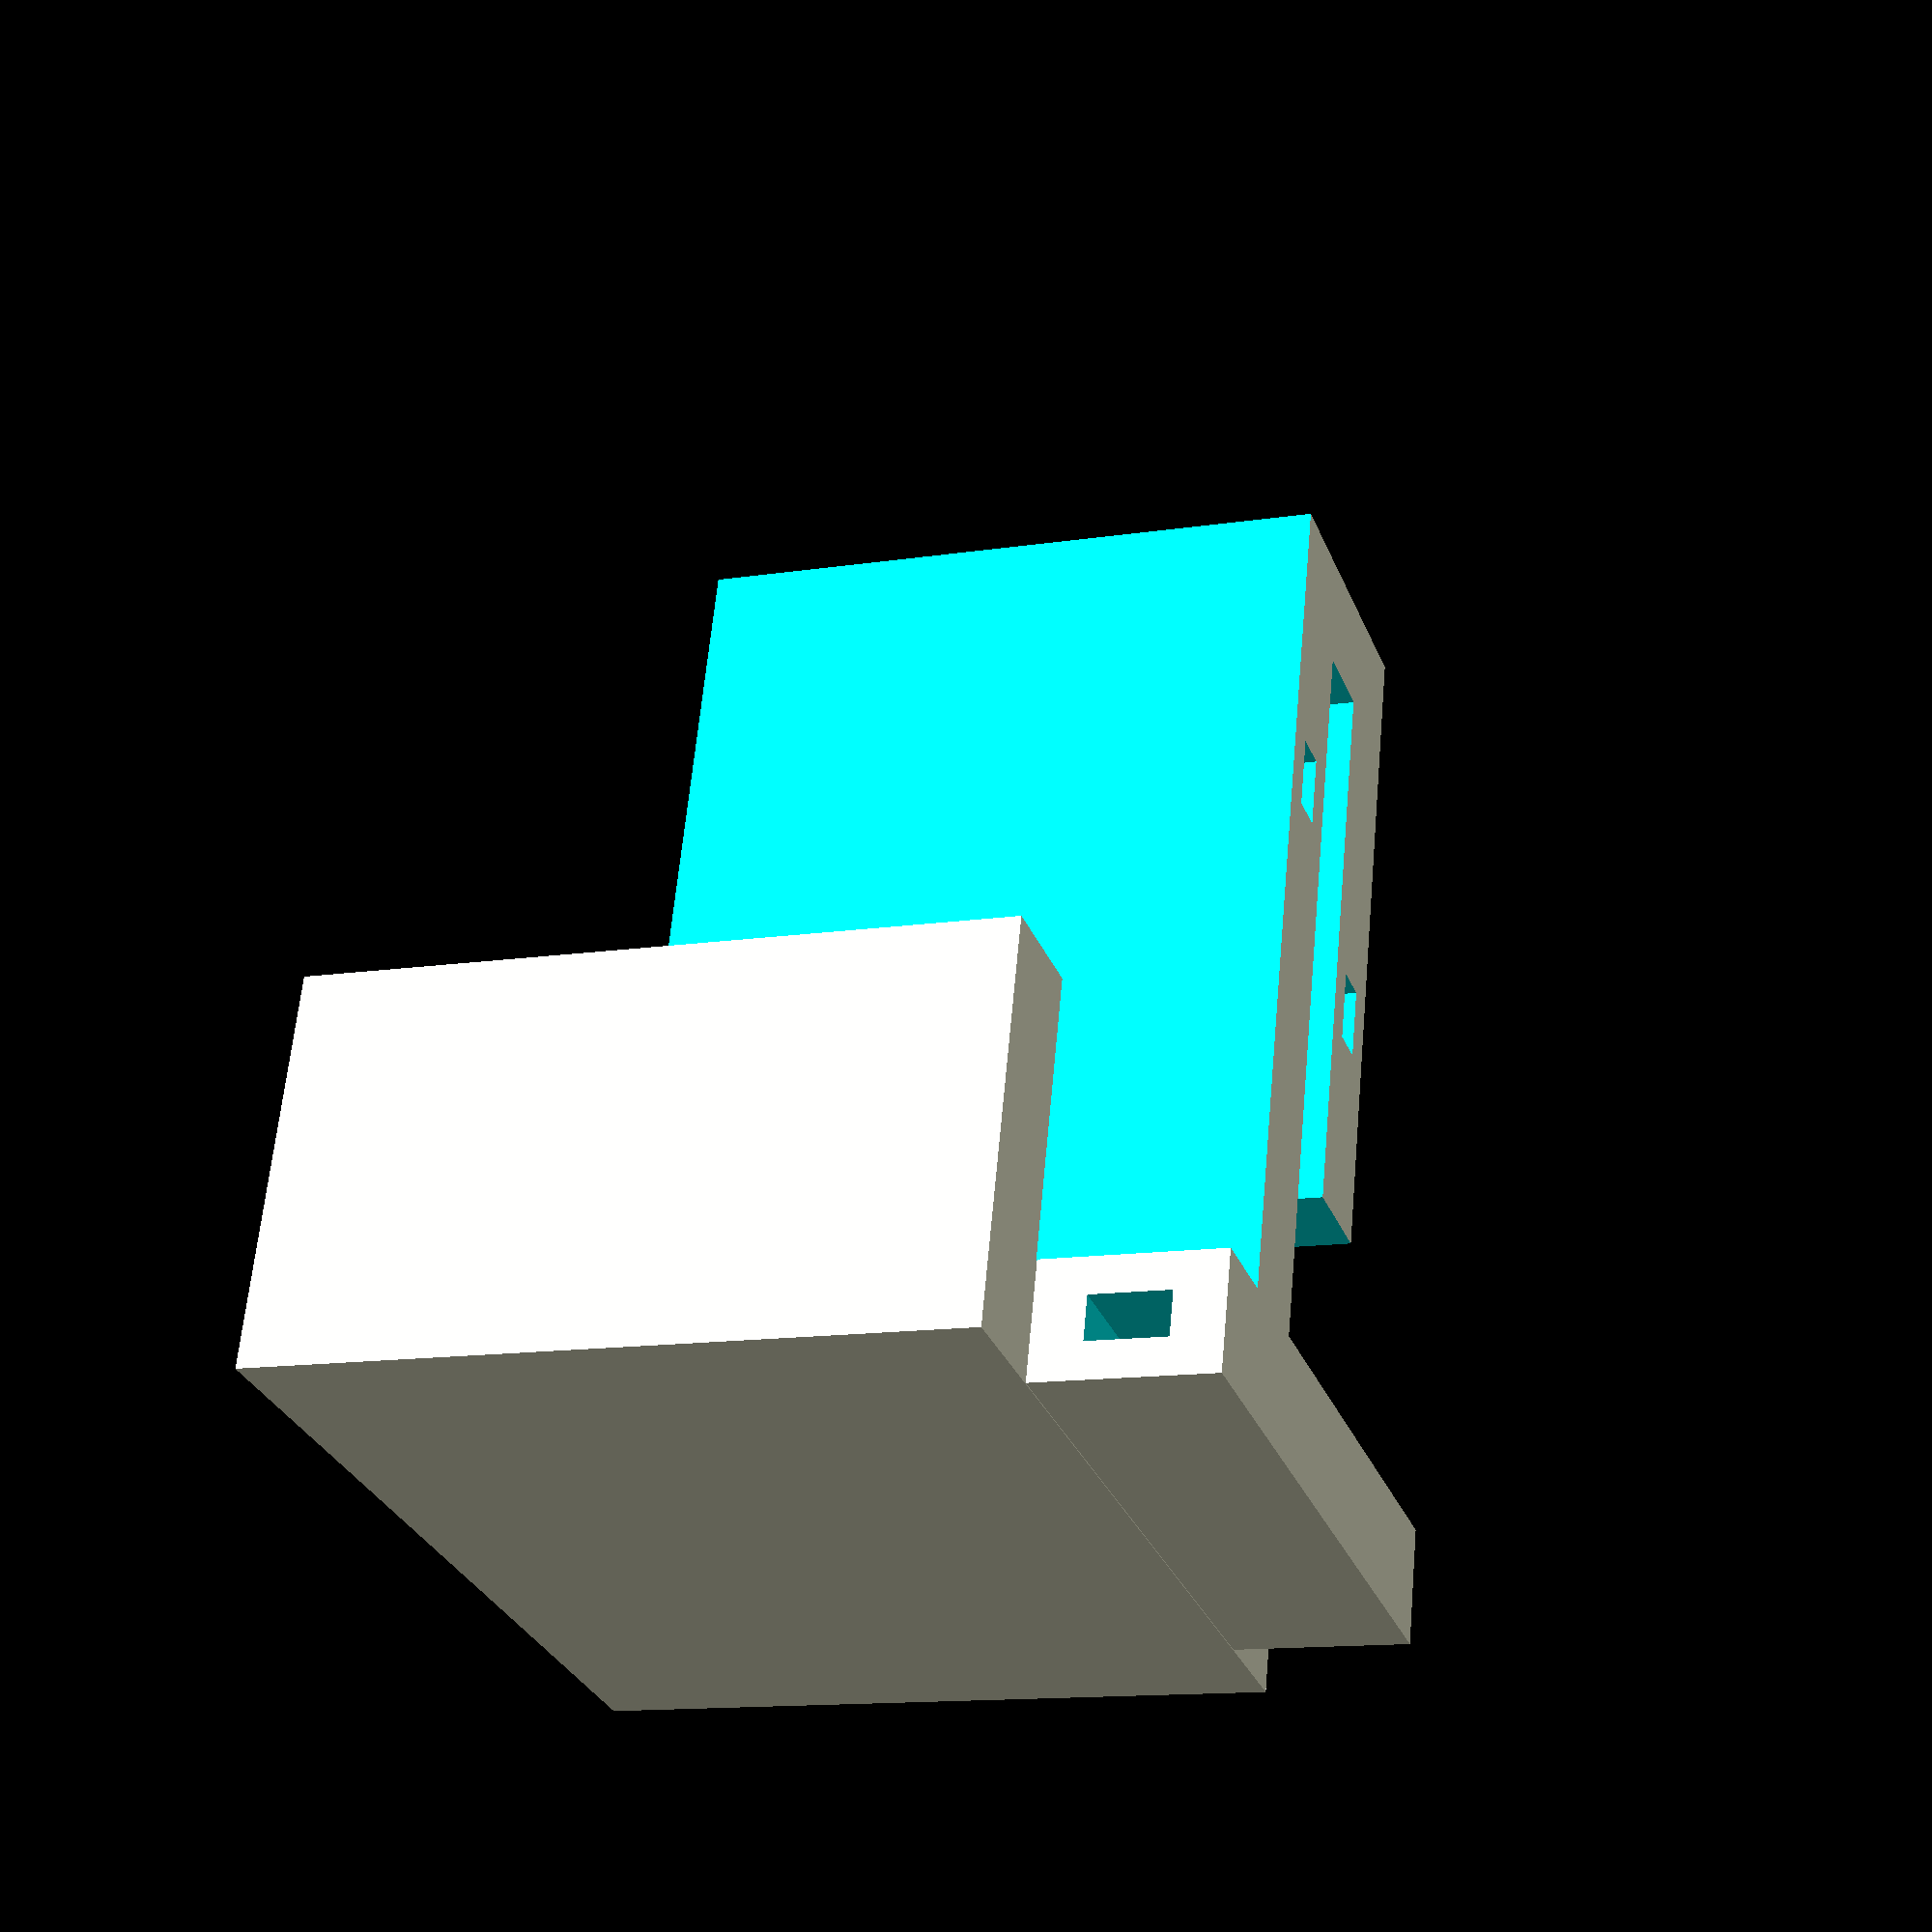
<openscad>
CLIP_HEIGHT = 10;
CLIP_WALL_THICKNESS = 3.0;
CLIP_SIDE_WALL_THICKNESS = 3.0;

CLIP_MIDDLE_WALL = 4;
MIDDLE_FIN_HEIGHT = 20;

STRIP_THICKNESS = 3.0; // 2.2 without velcro
STRIP_WIDTH = 24; // 24


HOLDER_OFFSET = 10;
HOLDER_THICKNESS = 4;
HOLDER_WIDTH = 24;

BASKED_WALL_THICKNESS = 3;
BASKET_HEIGHT = 40;

TOLERANCE = 0.05;
SHELF_FULL_HEIGHT = 45;

SHELF_BASE_THICKNESS = 4;
SHELF_WALL_THICKNESS = 4;
SHELF_BATTERY_SPACE = 22; // 25
SHELF_FIN_HEIGHT = 9.5;
SHELF_FULL_DEPTH = SHELF_BATTERY_SPACE + 2*SHELF_WALL_THICKNESS;

CLIP_TOP_THICKNESS = 4;
CLIP_LENGTH = 25;
CLIP_ZIP_OFFSET = 6;

ZIP_TIE_WIDTH = 2.65;
ZIP_TIE_THICKNESS = 1.50;
ZIP_TIE_OFFSET = 12;
ZIP_TIE_LENGTH = 100; // NOT THAT RELEVEANT

EXTRA_SHELF_WIDTH = 6;

//color("red")
//translate([0,-9,14])
//rotate([0,180,180])
//base();

basket();



module base(){
    clip_thickness = CLIP_WALL_THICKNESS*2 + CLIP_MIDDLE_WALL + STRIP_THICKNESS + HOLDER_THICKNESS;
    clip_width = CLIP_SIDE_WALL_THICKNESS*2 + STRIP_WIDTH;
    union(){
        difference(){
            translate([0,(STRIP_THICKNESS - HOLDER_THICKNESS)/2,0])
            cube([clip_width, clip_thickness,CLIP_HEIGHT], true);

            translate([0,STRIP_THICKNESS/2 + CLIP_MIDDLE_WALL/2,0])
            cube([STRIP_WIDTH,STRIP_THICKNESS,CLIP_HEIGHT*2], true);
            
            translate([0,-HOLDER_THICKNESS/2 - CLIP_MIDDLE_WALL/2,0])        
            cube([HOLDER_WIDTH,HOLDER_THICKNESS,CLIP_HEIGHT*2], true);
            
        };
        translate([0,0, (CLIP_HEIGHT + MIDDLE_FIN_HEIGHT)/2])
        cube([clip_width, CLIP_MIDDLE_WALL, MIDDLE_FIN_HEIGHT], true);        
    }  
}

module shelf() {
    difference(){
        cube([STRIP_WIDTH-TOLERANCE, SHELF_FULL_DEPTH, SHELF_FULL_HEIGHT], true);  
        
        translate([0,0,SHELF_BASE_THICKNESS])
        cube([STRIP_WIDTH, SHELF_BATTERY_SPACE, SHELF_FULL_HEIGHT], true);          
        
        translate([0,SHELF_BATTERY_SPACE/2,SHELF_BASE_THICKNESS+SHELF_FIN_HEIGHT])
        cube([STRIP_WIDTH, SHELF_BATTERY_SPACE, SHELF_FULL_HEIGHT], true);
    }
}

module clip() {
    clip_depth = HOLDER_THICKNESS + CLIP_WALL_THICKNESS;
    difference(){
        cube([STRIP_WIDTH-TOLERANCE, clip_depth, SHELF_FULL_HEIGHT], true);  
        
        translate([0,HOLDER_THICKNESS-TOLERANCE,-CLIP_TOP_THICKNESS])
        cube([STRIP_WIDTH, clip_depth, SHELF_FULL_HEIGHT], true);  
        
        translate([0,-TOLERANCE,-CLIP_LENGTH])        
        cube([STRIP_WIDTH, clip_depth, SHELF_FULL_HEIGHT], true);          
    }
}

module zip_tie() {
        cube([ZIP_TIE_LENGTH, ZIP_TIE_THICKNESS, ZIP_TIE_WIDTH], true);      
}

module extra_shelf() {
    difference(){
        cube([EXTRA_SHELF_WIDTH, SHELF_BATTERY_SPACE, SHELF_BASE_THICKNESS], true);
        rotate([90,0,90])
        zip_tie();    
    }
}

module basket(){    
    clip_depth = HOLDER_THICKNESS + CLIP_WALL_THICKNESS;    
    difference(){
        union(){   
            // Main shelf for the battery
            translate([0,SHELF_FULL_DEPTH/2,0])        
            shelf();
            
            // Extra shelf
            translate([-(STRIP_WIDTH + EXTRA_SHELF_WIDTH)/2,SHELF_FULL_DEPTH/2,-(SHELF_FULL_HEIGHT-SHELF_BASE_THICKNESS)/2])
            extra_shelf();            
            
            // Clip
            translate([0,-clip_depth/2,0])
            clip();
        }
        translate([0,SHELF_WALL_THICKNESS/2,ZIP_TIE_OFFSET])        
        zip_tie();
        
        translate([0,-CLIP_WALL_THICKNESS - HOLDER_THICKNESS/2,CLIP_ZIP_OFFSET])
        zip_tie();        
    }          
}

</openscad>
<views>
elev=298.1 azim=18.9 roll=185.2 proj=p view=wireframe
</views>
